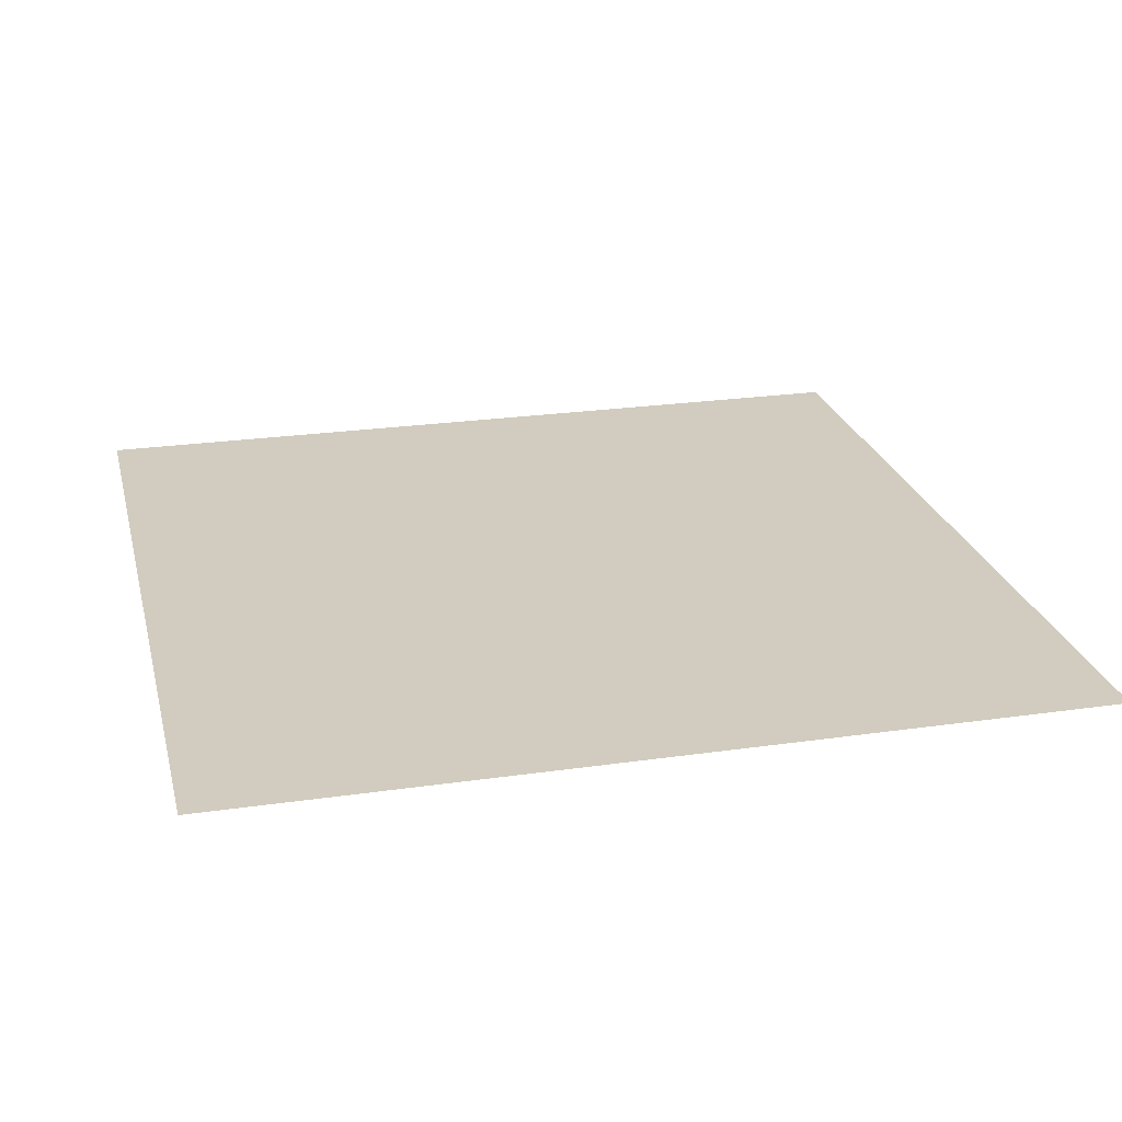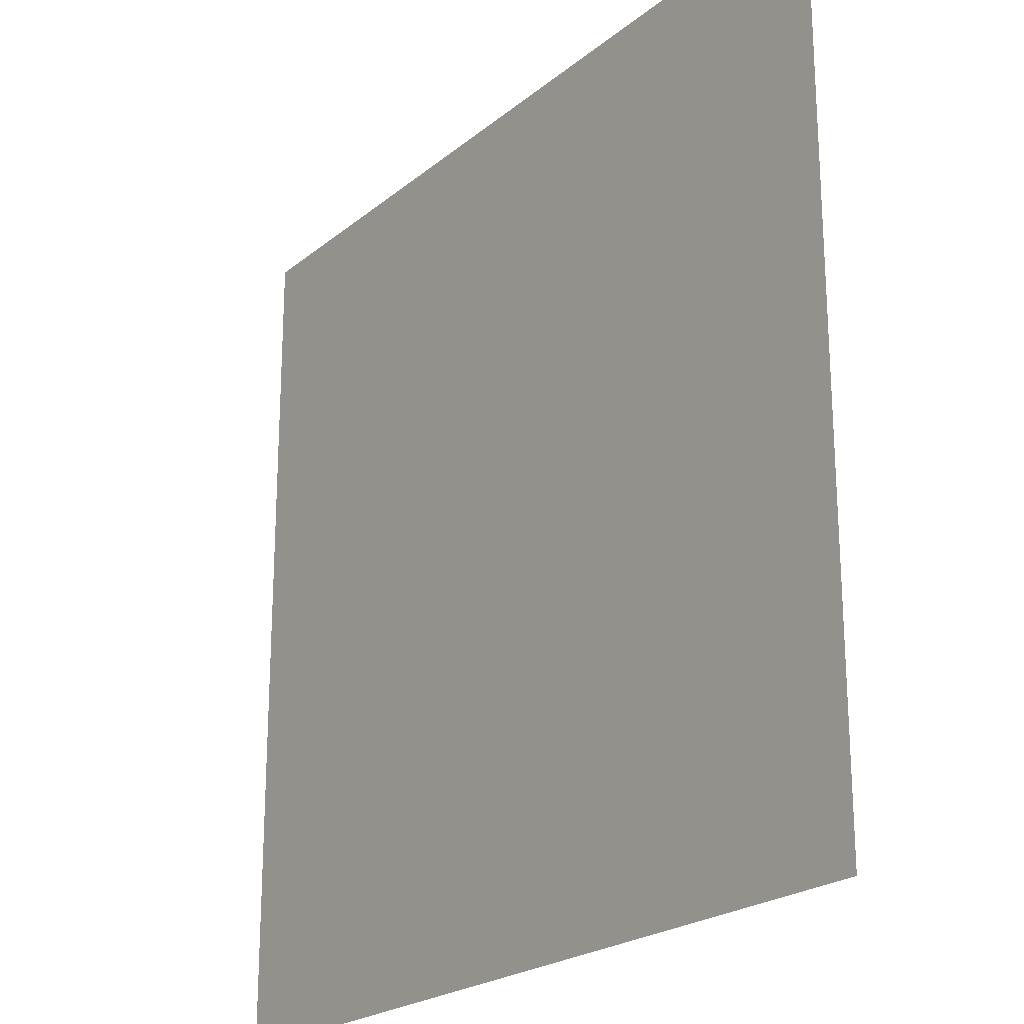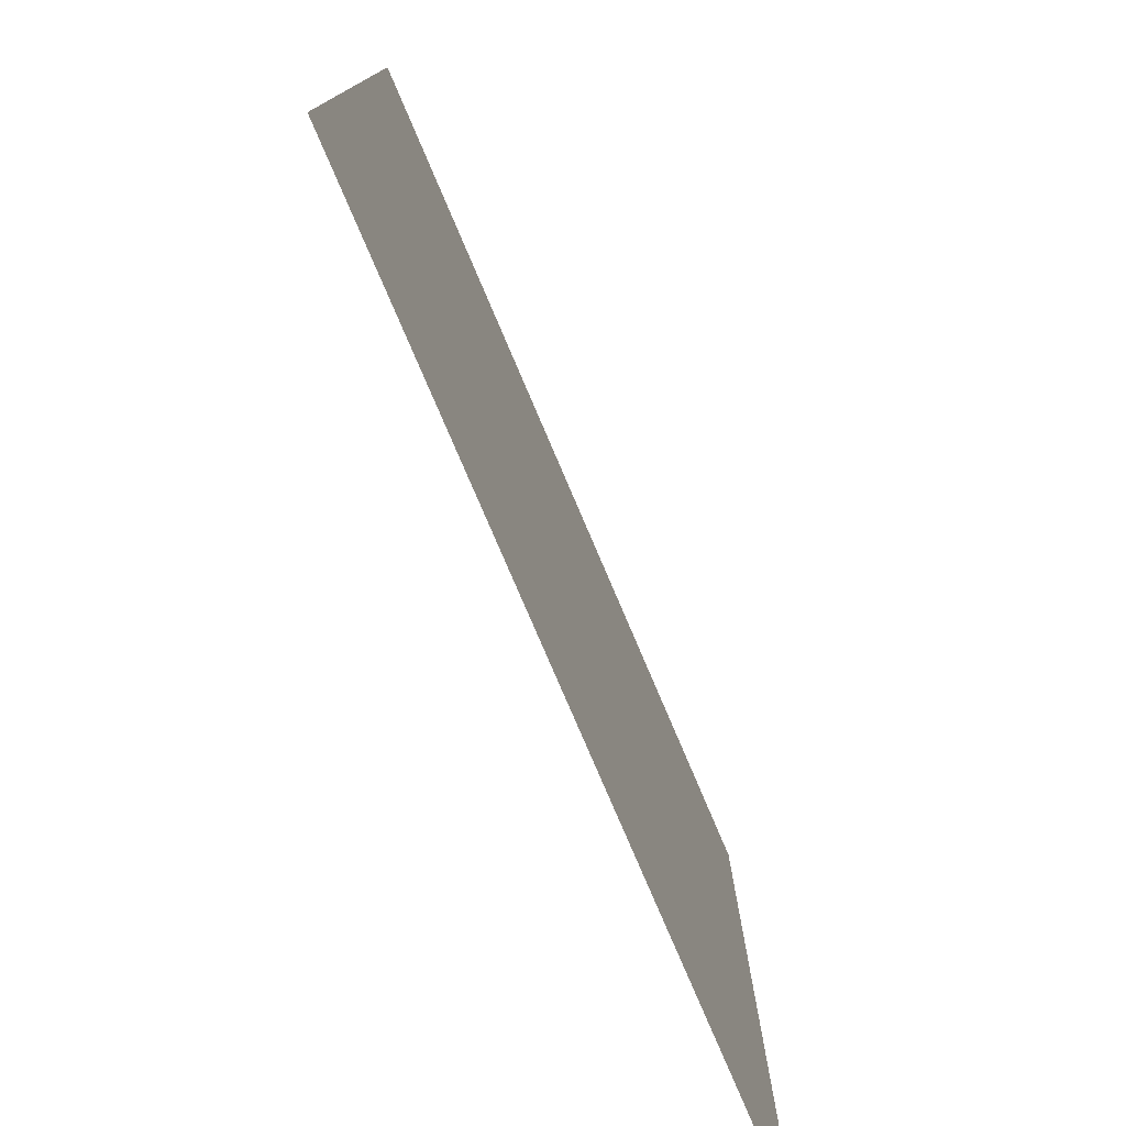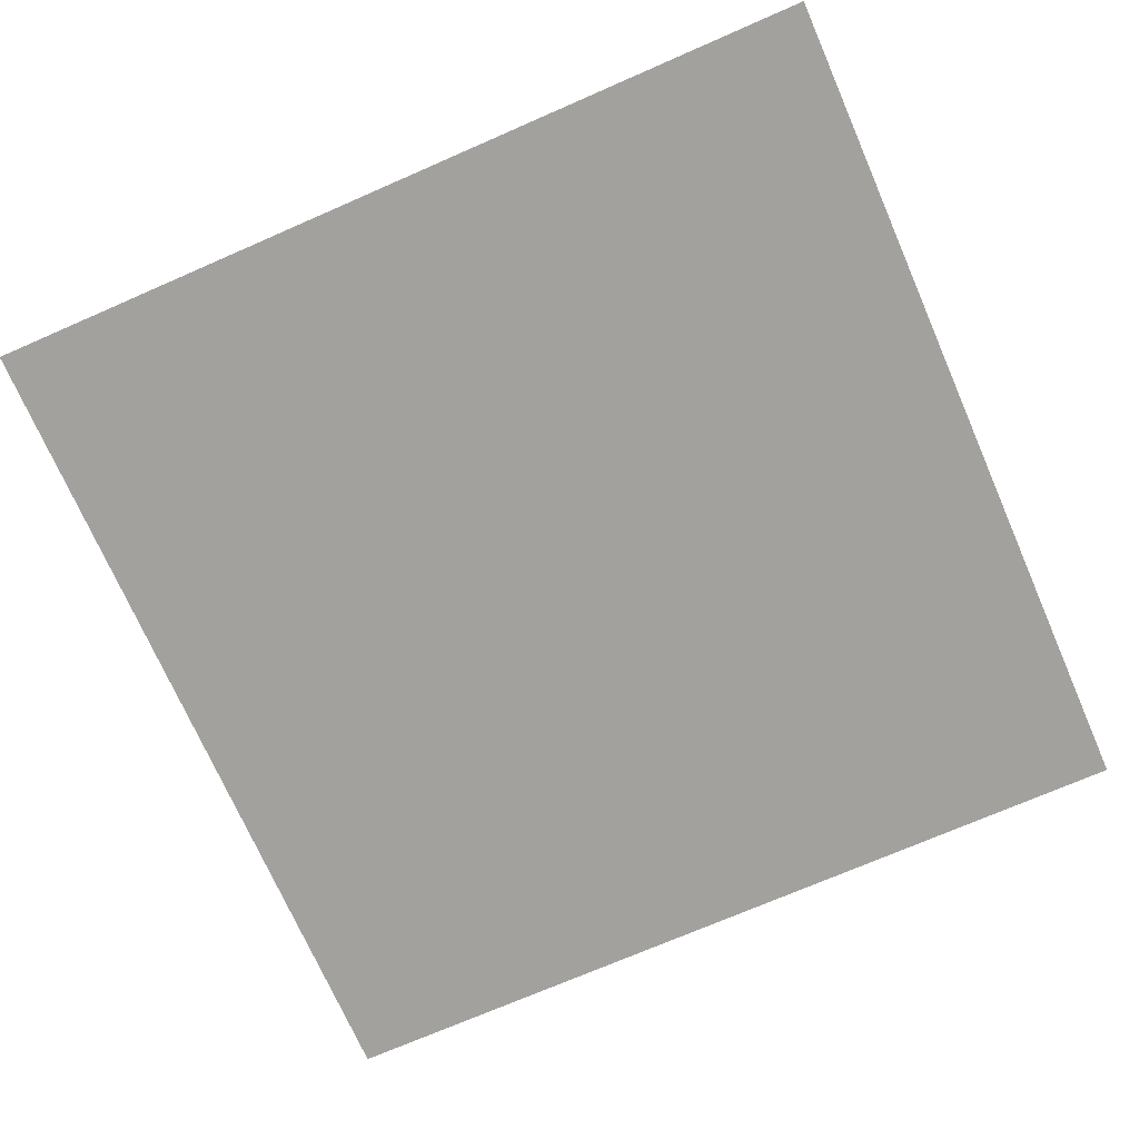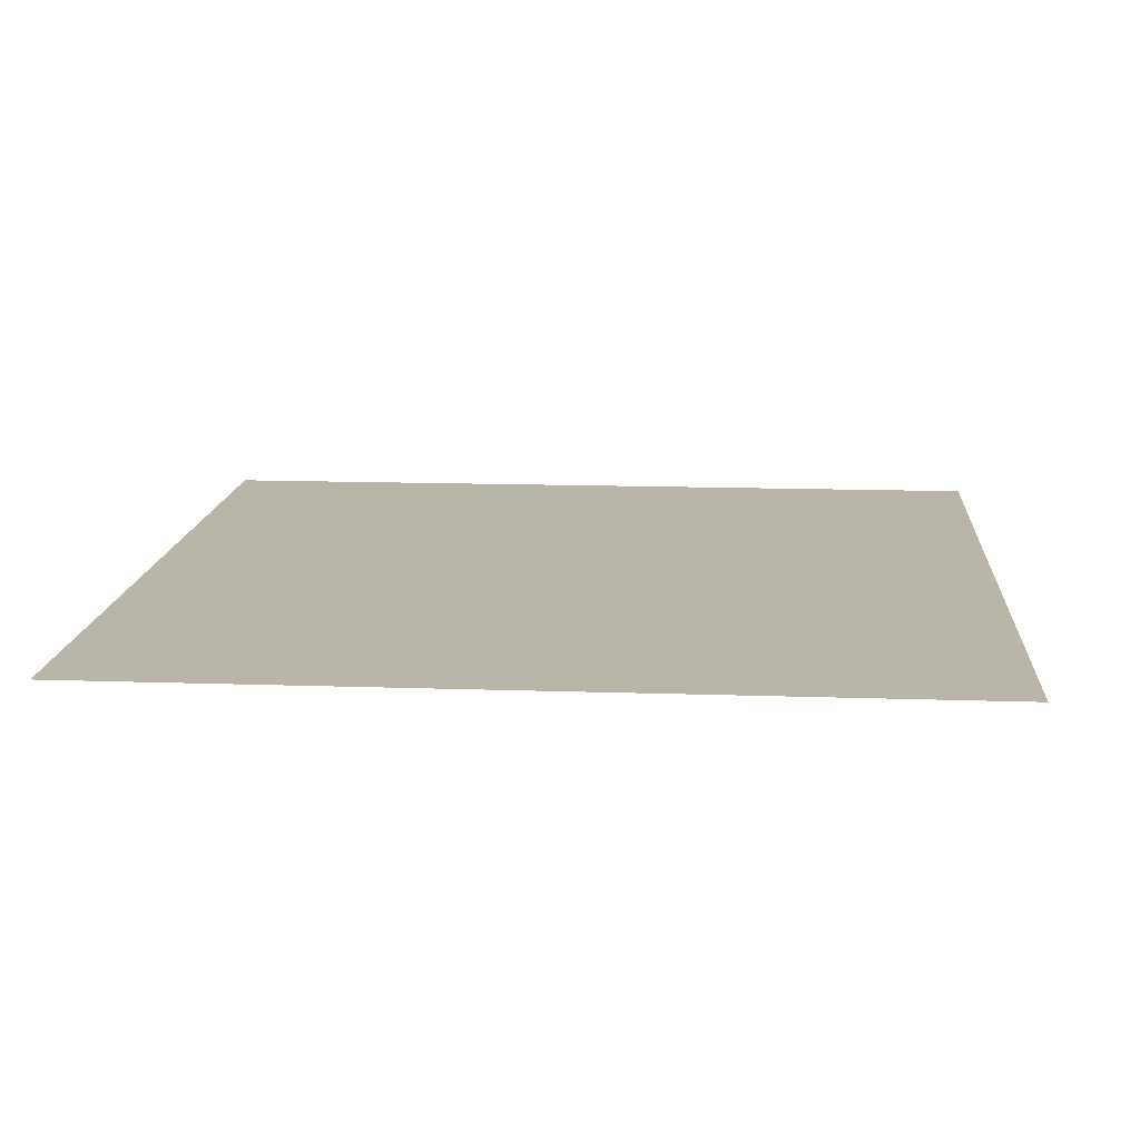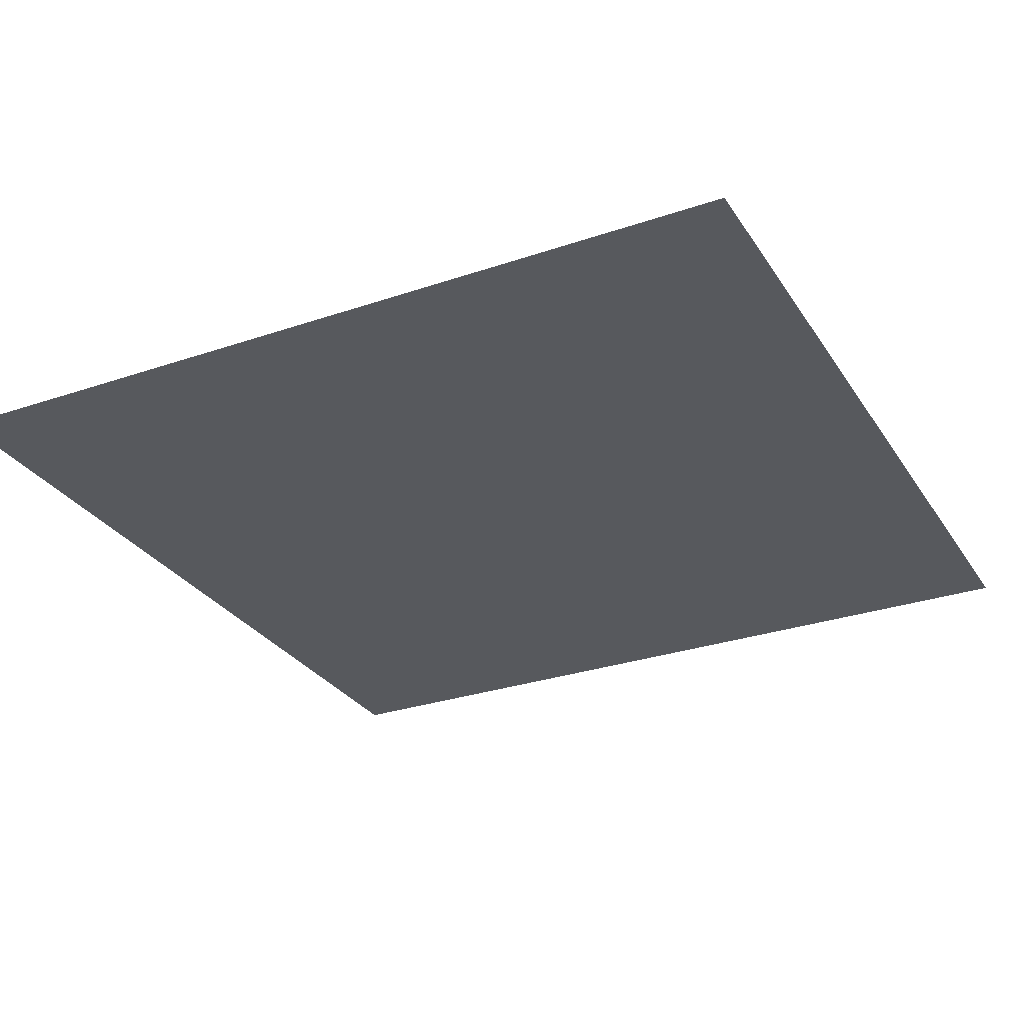
<metadata>
{"format":"obj","ext":"obj","renderer":"f3d","projection":"perspective","resolution":1024,"background":"white","views":[{"elev":24.0,"azim":166.5,"up":"+Z"},{"elev":-22.2,"azim":-126.0,"up":"+Y"},{"elev":-78.0,"azim":113.1,"up":"+Y"},{"elev":-72.0,"azim":23.6,"up":"+Z"},{"elev":13.7,"azim":94.4,"up":"+Z"},{"elev":-29.1,"azim":116.8,"up":"+Z"}]}
</metadata>
<code>
o Plane
v 0.5 0.5 0
v 0.5 -0.5 0
v -0.5 -0.5 0
v -0.5 0.5 0
f 1 2 4
f 2 3 4

</code>
